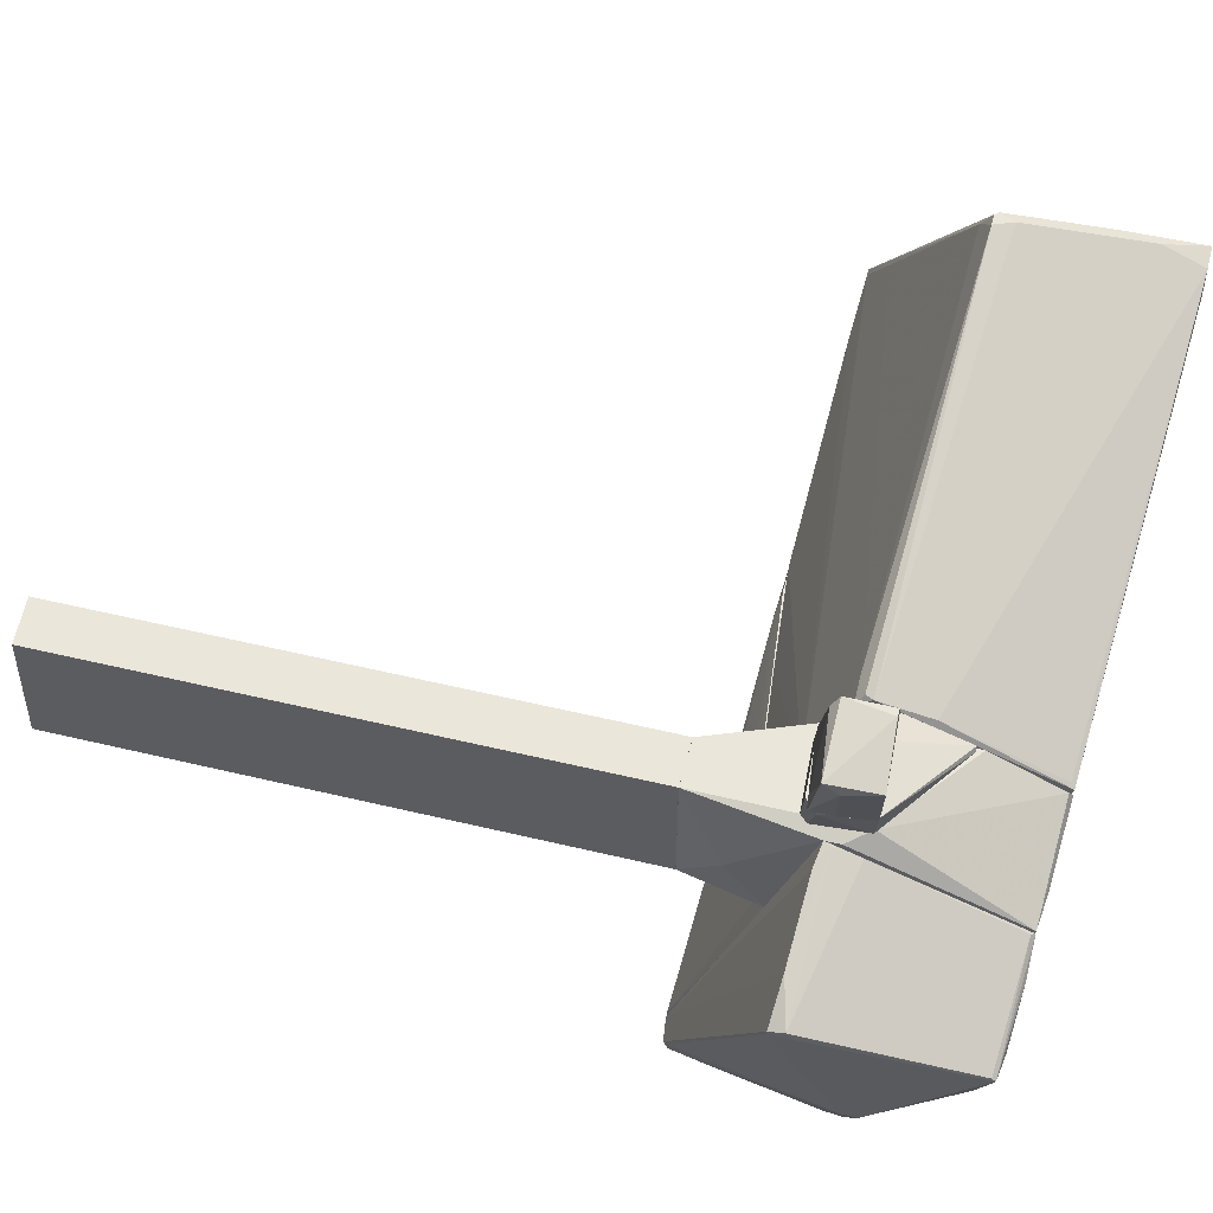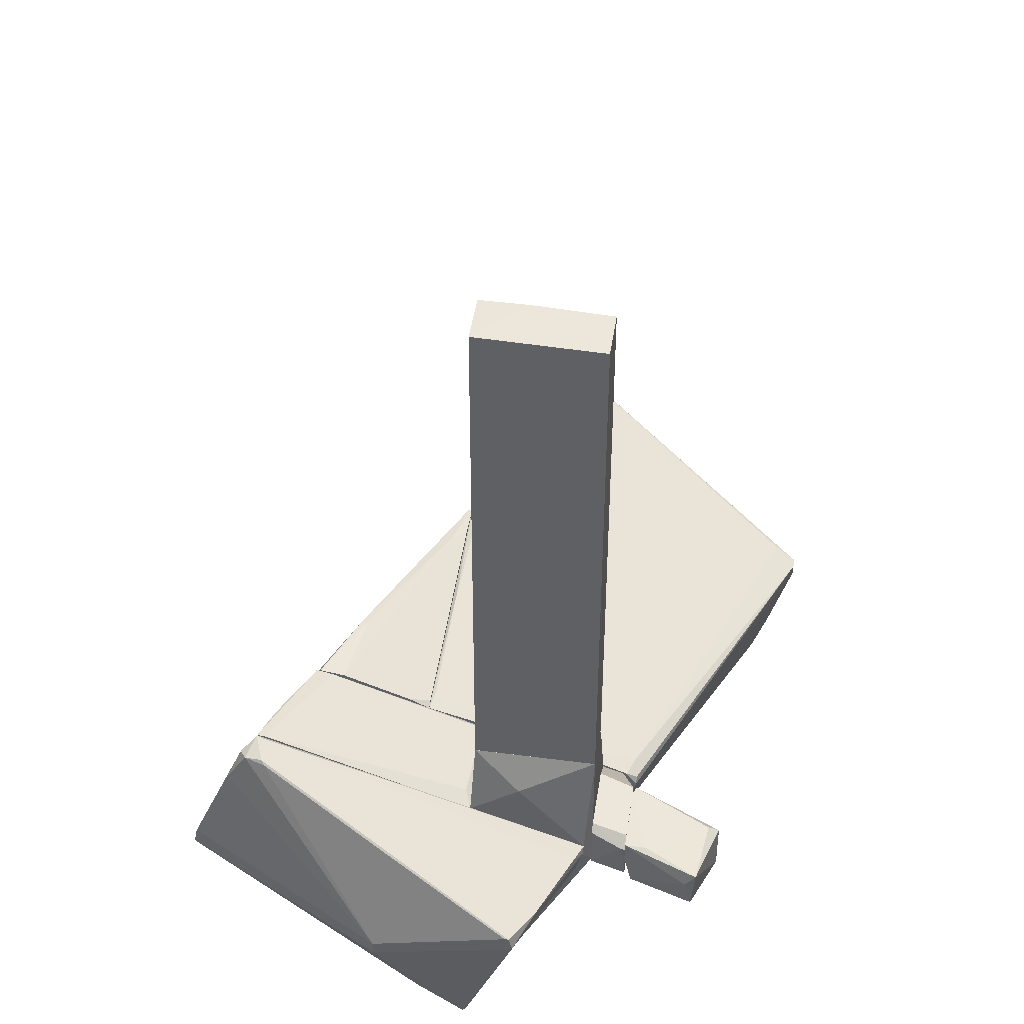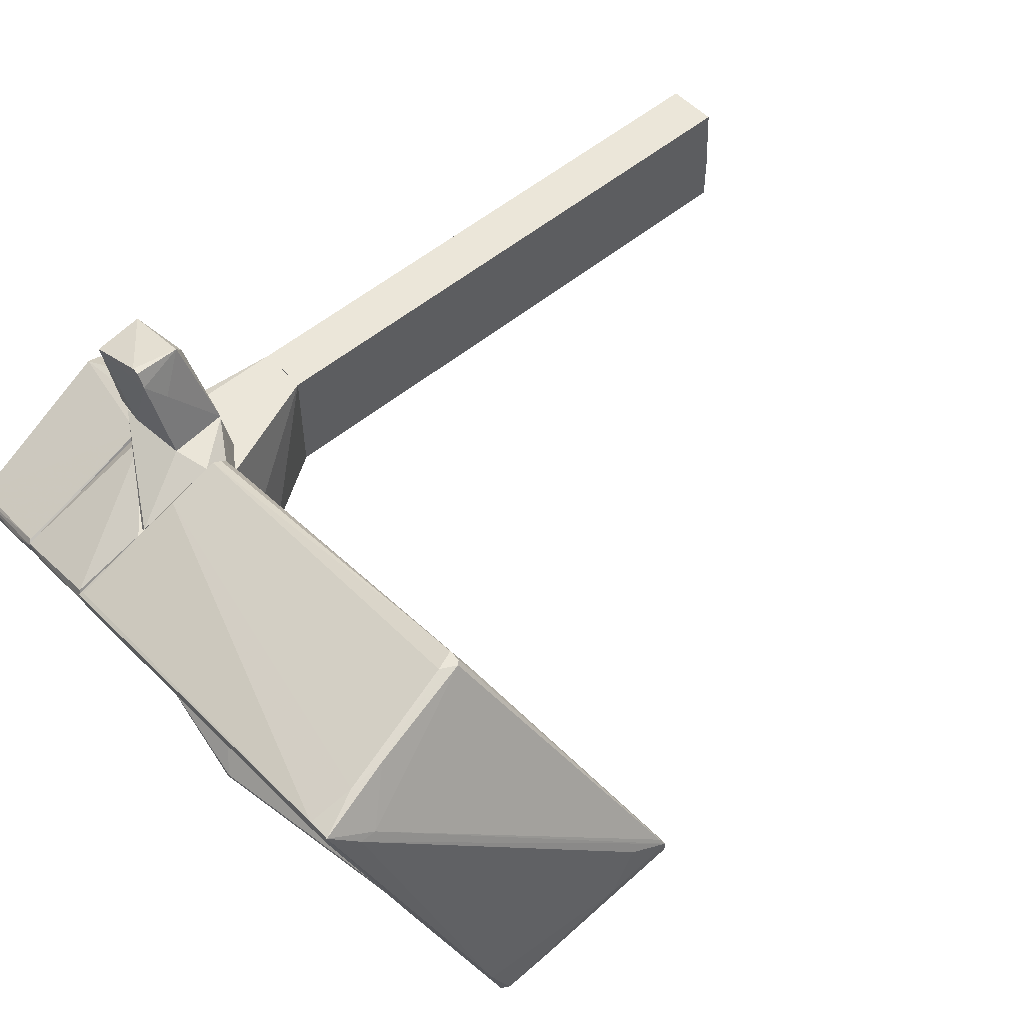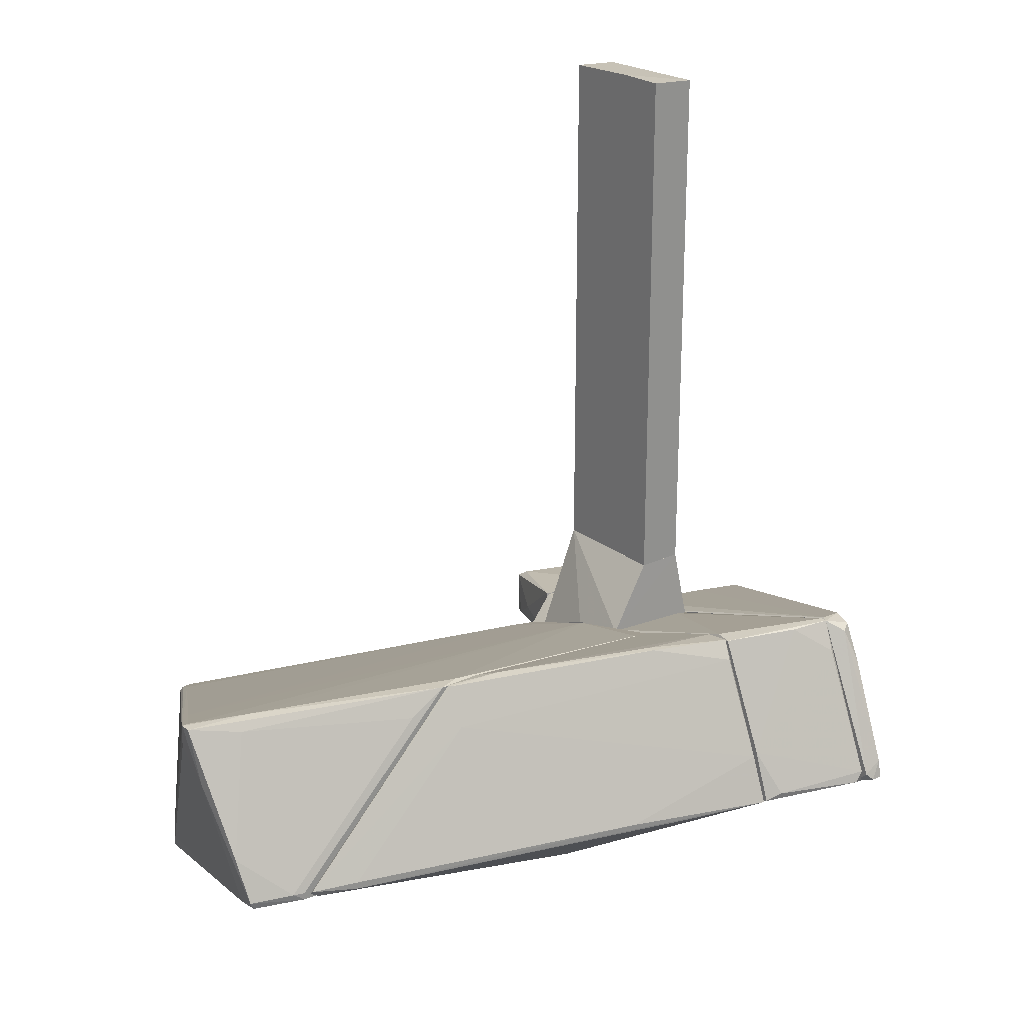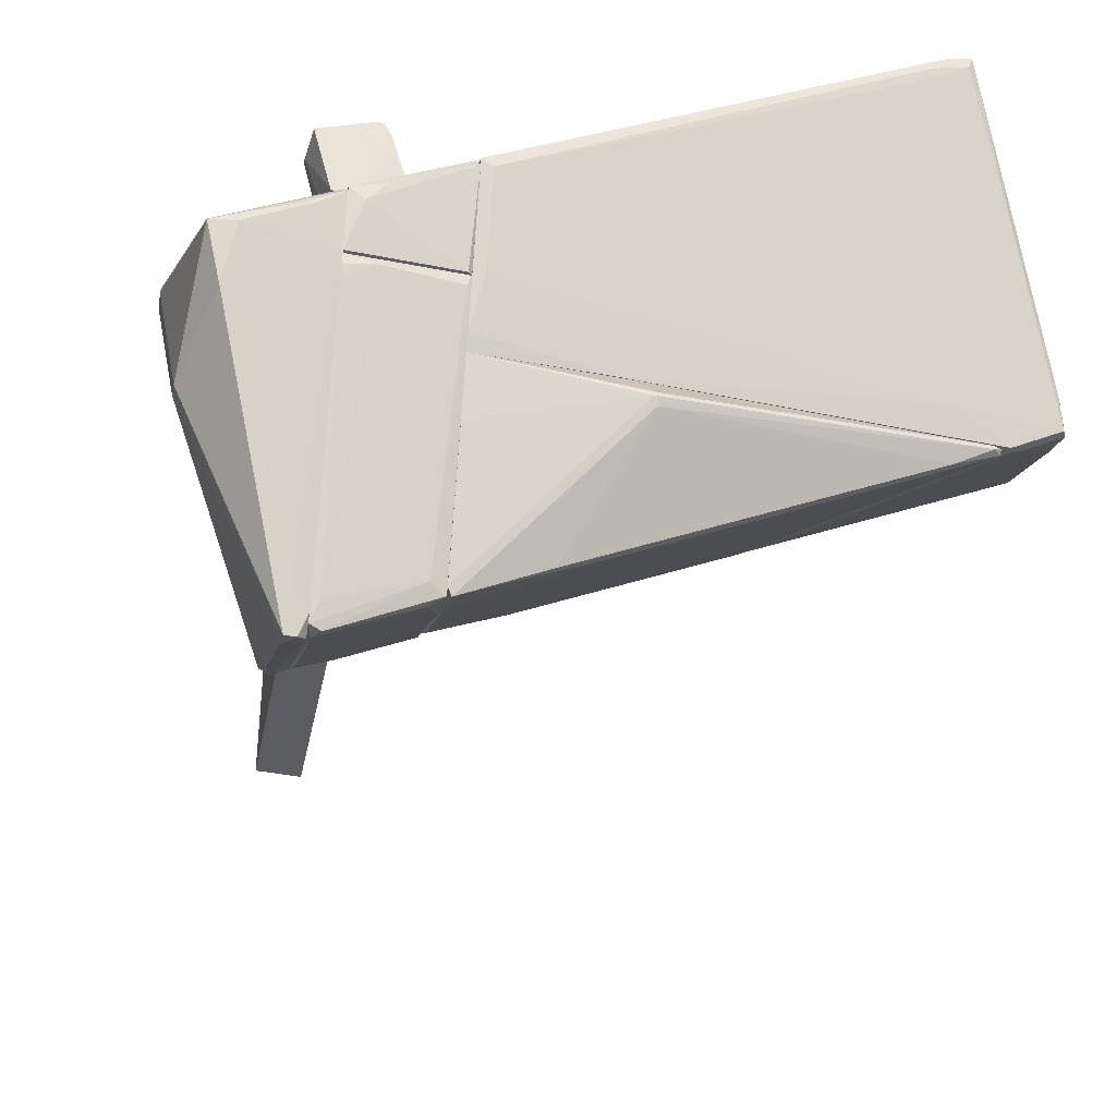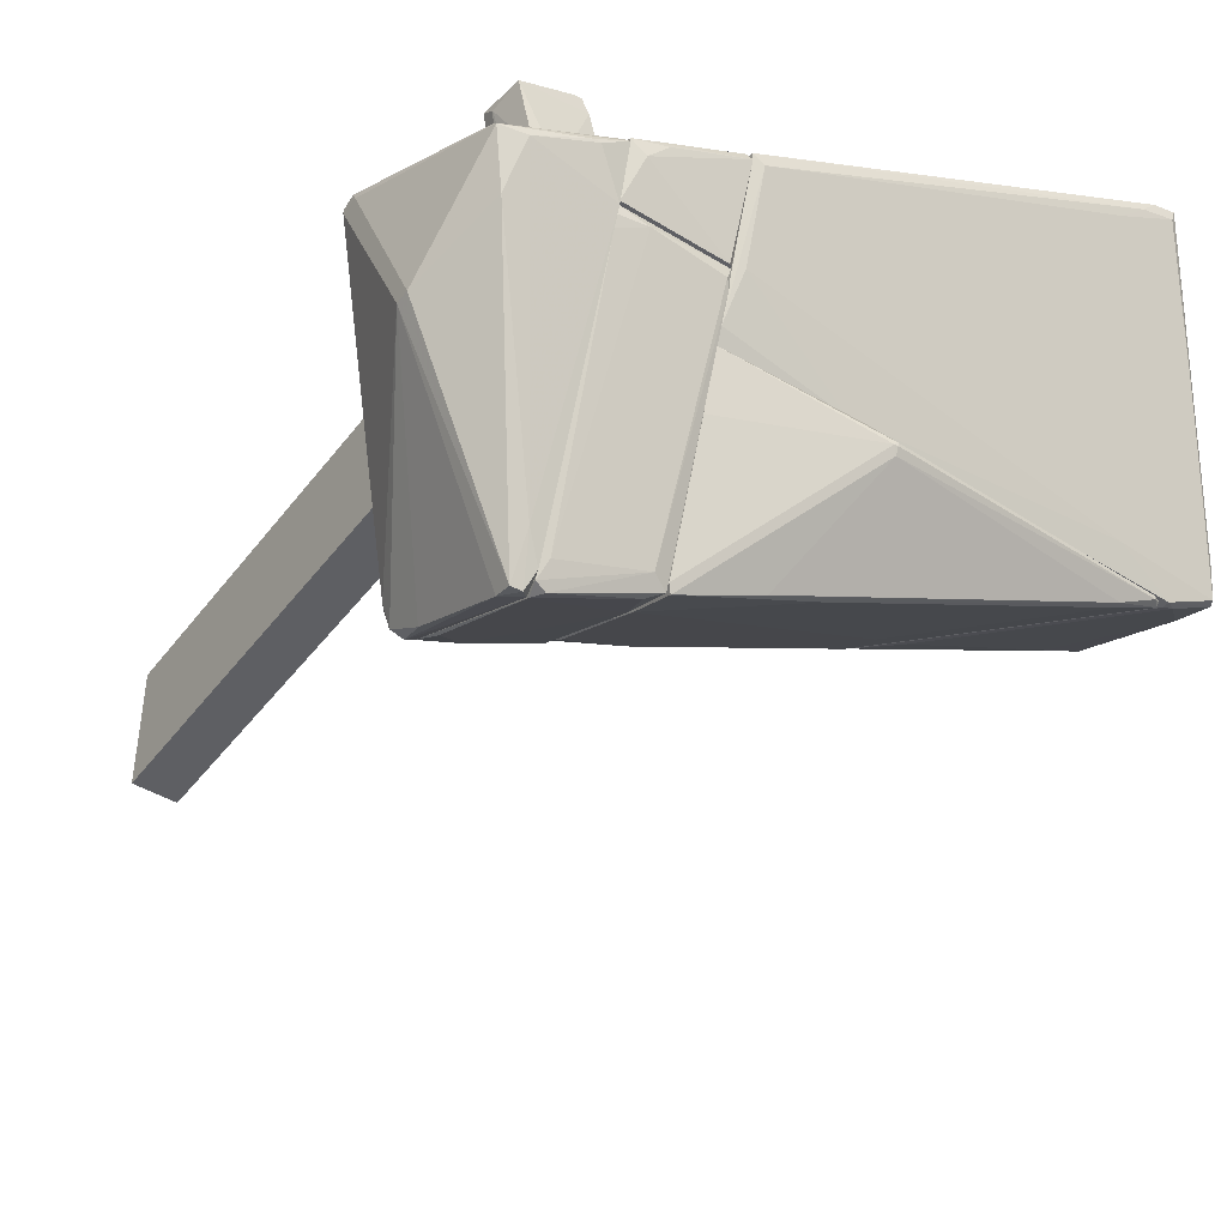
<metadata>
{"format":"obj","ext":"obj","renderer":"f3d","projection":"perspective","resolution":1024,"background":"white","views":[{"elev":54.7,"azim":-75.8,"up":"+Z"},{"elev":43.5,"azim":-81.2,"up":"+Y"},{"elev":56.4,"azim":49.9,"up":"+Z"},{"elev":23.9,"azim":141.8,"up":"+Y"},{"elev":-35.4,"azim":-11.0,"up":"+Z"},{"elev":-40.8,"azim":-33.2,"up":"+Z"}]}
</metadata>
<code>
o convex_0
v -0.4171 6.015 -1.098
v 0.41 6.015 1.065
v 0.41 6.079 -0.2711
v 0.41 -3.526 -1.098
v -0.4171 -3.526 1.065
v 0.41 -3.526 1.065
v -0.4171 -3.526 -1.098
v -0.4171 5.951 1.065
v 0.41 6.079 -1.098
f 4 1 9
f 3 2 4
f 2 5 6
f 4 2 6
f 5 4 6
f 1 4 7
f 5 1 7
f 4 5 7
f 3 1 8
f 2 3 8
f 1 5 8
f 5 2 8
f 1 3 9
f 3 4 9
o convex_1
v 1.174 -7.408 -3.198
v 2.51 -3.655 -3.644
v 2.51 -3.655 -3.771
v 9.19 -7.027 -2.244
v 1.238 -6.518 -5.552
v 1.174 -4.355 -2.244
v 1.174 -7.727 -2.244
v 6.073 -3.846 -2.307
v 3.846 -7.981 -2.816
v 1.174 -3.655 -4.279
v 8.426 -6.899 -2.626
v 5.436 -3.846 -2.244
v 8.426 -7.027 -2.626
v 1.238 -5.691 -5.233
v 1.174 -6.581 -5.425
v 3.528 -7.726 -2.371
v 1.174 -4.164 -2.626
v 3.846 -7.917 -2.944
v 2.637 -6.645 -4.979
v 9.062 -7.09 -2.244
v 6.073 -4.546 -2.626
v 1.238 -3.974 -4.47
v 1.174 -3.719 -3.835
v 9.19 -6.963 -2.307
v 3.592 -6.581 -4.598
v 6.073 -3.846 -2.244
v 3.846 -7.981 -2.753
v 3.783 -7.981 -2.816
v 9.062 -7.09 -2.307
v 1.301 -4.292 -2.244
v 5.118 -3.783 -2.499
f 39 21 40
f 15 10 16
f 13 15 16
f 11 12 19
f 10 15 19
f 15 13 21
f 10 19 24
f 19 23 24
f 23 14 24
f 19 15 26
f 14 22 28
f 27 14 28
f 22 27 28
f 13 16 29
f 16 25 29
f 30 23 31
f 12 17 31
f 19 12 31
f 23 19 31
f 17 30 31
f 11 19 32
f 19 26 32
f 22 20 33
f 30 17 33
f 20 30 33
f 22 14 34
f 20 22 34
f 14 23 34
f 30 20 34
f 23 30 34
f 21 13 35
f 13 33 35
f 33 17 35
f 25 16 36
f 29 25 36
f 18 29 36
f 16 10 37
f 10 24 37
f 24 14 37
f 14 27 37
f 27 18 37
f 36 16 37
f 18 36 37
f 27 22 38
f 18 27 38
f 13 29 38
f 29 18 38
f 33 13 38
f 22 33 38
f 15 21 39
f 26 15 39
f 26 39 40
f 12 11 40
f 17 12 40
f 11 32 40
f 32 26 40
f 35 17 40
f 21 35 40
o convex_2
v 8.299 -7.79 3.928
v 1.174 -7.726 -2.244
v 1.174 -7.854 -1.988
v 1.174 -5.564 1.509
v 10.46 -4.037 -0.4618
v 10.14 -7.153 -1.861
v 1.174 -4.355 -2.244
v 8.617 -9.062 3.61
v 7.854 -6.01 4.246
v 1.174 -8.681 0.5559
v 6.199 -3.846 -2.244
v 9.317 -6.963 -2.244
v 1.174 -5.819 1.701
v 10.46 -4.037 -0.2706
v 1.174 -4.928 -0.1435
v 7.599 -8.998 2.972
v 8.236 -9.062 3.546
v 7.663 -6.01 4.246
v 5.818 -3.846 -2.116
v 1.365 -8.172 -1.098
v 1.237 -6.708 1.446
v 10.08 -7.281 -1.352
v 7.79 -6.327 4.246
v 7.981 -5.818 3.864
v 10.34 -4.609 -0.01647
v 10.34 -4.037 -0.2706
v 10.27 -6.263 -1.543
v 9.317 -7.09 -2.244
v 1.365 -8.681 0.4288
v 9.317 -8.172 0.937
v 7.918 -6.073 4.246
v 1.555 -4.291 -2.179
v 8.808 -8.362 3.228
v 8.299 -7.344 -1.798
v 1.555 -5.564 1.637
v 3.337 -7.599 -2.244
v 8.808 -8.617 3.228
v 9.635 -4.164 -0.9071
v 6.836 -4.291 -2.179
v 8.554 -9.062 3.418
v 10.4 -5.055 -0.7159
v 9.381 -3.973 -0.7159
v 1.237 -5.691 1.701
v 10.21 -7.026 -1.861
v 1.237 -8.617 0.6194
v 9.508 -6.963 -2.179
v 10.4 -4.1 -0.1435
v 8.299 -8.362 3.8
v 9.826 -4.418 0.6194
v 7.981 -9.062 3.291
v 3.846 -4.037 -2.179
f 72 55 91
f 42 43 44
f 42 44 47
f 44 43 50
f 42 47 51
f 42 51 52
f 44 50 53
f 47 44 55
f 53 50 61
f 58 53 63
f 49 58 63
f 53 61 63
f 49 54 64
f 58 49 64
f 42 52 68
f 50 43 69
f 43 60 69
f 60 56 69
f 56 60 70
f 46 62 70
f 62 48 70
f 63 41 71
f 49 63 71
f 47 55 72
f 41 48 73
f 71 41 73
f 68 46 74
f 46 70 74
f 70 60 74
f 55 44 75
f 58 64 75
f 43 42 76
f 60 43 76
f 42 68 76
f 74 60 76
f 68 74 76
f 48 62 77
f 65 54 77
f 73 48 77
f 54 73 77
f 51 45 78
f 45 67 78
f 52 51 79
f 51 78 79
f 48 57 80
f 70 48 80
f 56 70 80
f 45 54 81
f 54 65 81
f 67 45 81
f 77 62 81
f 65 77 81
f 45 51 82
f 54 45 82
f 51 59 82
f 59 55 82
f 66 54 82
f 55 66 82
f 44 53 83
f 53 58 83
f 75 44 83
f 58 75 83
f 62 46 84
f 46 68 84
f 67 81 84
f 81 62 84
f 50 57 85
f 61 50 85
f 57 61 85
f 68 52 86
f 78 67 86
f 79 78 86
f 52 79 86
f 67 84 86
f 84 68 86
f 54 49 87
f 49 71 87
f 73 54 87
f 71 73 87
f 48 41 88
f 57 48 88
f 61 57 88
f 41 63 88
f 63 61 88
f 64 54 89
f 54 66 89
f 66 55 89
f 55 75 89
f 75 64 89
f 57 50 90
f 50 69 90
f 69 56 90
f 80 57 90
f 56 80 90
f 51 47 91
f 59 51 91
f 55 59 91
f 47 72 91
o convex_3
v -0.6716 -3.528 -5.043
v -1.244 -8.554 -0.5901
v -1.117 -8.554 -0.5901
v -0.6716 -5.563 0.9376
v -3.089 -5.373 -0.08088
v -0.7989 -6.39 -6.379
v -2.771 -6.708 -2.626
v -2.58 -8.426 -1.036
v -0.6718 -8.554 -0.2721
v -1.117 -3.655 -5.17
v -0.9899 -6.39 -6.379
v -0.6718 -6.517 -6.06
v -3.089 -5.627 -0.01713
v -2.771 -6.453 -2.626
v -2.326 -8.171 -1.927
v -0.7352 -6.136 0.8101
v -1.181 -3.591 -4.852
v -1.054 -5.5 0.8094
v -0.7352 -8.49 -0.2084
v -0.6718 -8.299 -1.227
v -0.9899 -6.072 -6.315
v -2.135 -4.482 -2.562
v -0.7352 -3.528 -4.915
v -2.58 -8.362 -0.9718
v -0.9262 -3.718 -5.297
v -0.6718 -6.263 -6.315
v -2.135 -8.49 -1.036
v -3.089 -5.691 -0.1446
v -2.389 -5.436 0.3009
v -1.244 -3.655 -4.788
v -1.054 -4.291 -5.552
v -3.089 -5.373 -0.1446
v -0.9262 -6.708 -5.615
v -0.7352 -5.691 0.9376
f 109 120 125
f 93 94 100
f 99 93 100
f 102 98 105
f 99 98 106
f 98 102 106
f 100 95 107
f 92 101 108
f 99 100 110
f 100 107 110
f 92 95 111
f 100 94 111
f 95 100 111
f 103 92 111
f 97 102 112
f 102 105 112
f 95 92 114
f 92 108 114
f 108 96 114
f 109 95 114
f 104 99 115
f 107 104 115
f 99 110 115
f 110 107 115
f 101 92 116
f 112 116 117
f 92 103 117
f 103 97 117
f 97 112 117
f 116 92 117
f 94 93 118
f 93 99 118
f 99 106 118
f 111 94 118
f 98 99 119
f 104 96 119
f 99 104 119
f 105 98 119
f 96 104 120
f 114 96 120
f 109 114 120
f 101 105 121
f 108 101 121
f 105 113 121
f 113 108 121
f 105 101 122
f 112 105 122
f 101 116 122
f 116 112 122
f 96 108 123
f 113 105 123
f 108 113 123
f 119 96 123
f 105 119 123
f 102 97 124
f 97 103 124
f 106 102 124
f 103 111 124
f 118 106 124
f 111 118 124
f 107 95 125
f 104 107 125
f 95 109 125
f 120 104 125
o convex_4
v 1.174 -5.564 1.447
v -0.7352 -5.436 1.637
v -0.7352 -5.436 1.701
v 1.11 -7.281 1.065
v -0.417 -5.182 1.065
v -0.6078 -6.263 1.701
v -0.4805 -6.2 1.065
v 0.7279 -5.118 1.065
v 1.174 -5.945 1.637
v 0.537 -5.182 1.701
v 1.174 -5.436 1.065
v 0.6007 -6.136 1.701
v 1.174 -7.281 1.128
v -0.5443 -5.246 1.701
v -0.5443 -5.309 1.065
f 132 127 140
f 128 127 131
f 129 131 132
f 130 129 132
f 131 127 132
f 129 130 133
f 128 131 135
f 133 130 135
f 134 126 135
f 133 135 136
f 129 133 136
f 126 134 136
f 135 126 136
f 135 131 137
f 134 135 137
f 131 129 138
f 129 136 138
f 136 134 138
f 137 131 138
f 134 137 138
f 127 128 139
f 130 127 139
f 128 135 139
f 135 130 139
f 127 130 140
f 130 132 140
o convex_5
v 0.2828 -5.945 2.719
v -0.7351 -5.691 1.701
v -0.7988 -5.691 1.892
v 0.5372 -5.182 1.765
v -1.117 -5.5 3.037
v -0.3534 -6.263 1.701
v -1.053 -6.327 2.973
v 0.02801 -5.5 3.355
v 0.6009 -6.136 1.701
v 0.02801 -6.263 3.355
v -0.7351 -5.309 1.701
v -0.03538 -5.373 3.164
v -0.7351 -6.263 1.828
v -0.7351 -5.309 2.083
v -1.117 -5.754 2.846
v 0.1555 -6.263 3.101
v 0.4099 -5.182 1.701
v -0.09911 -6.263 3.355
f 150 148 158
f 141 144 148
f 144 141 149
f 146 142 149
f 142 143 151
f 149 142 151
f 148 144 152
f 145 148 152
f 142 146 153
f 146 147 153
f 151 145 154
f 145 152 154
f 143 142 155
f 147 145 155
f 151 143 155
f 145 151 155
f 142 153 155
f 153 147 155
f 147 146 156
f 141 148 156
f 149 141 156
f 146 149 156
f 150 147 156
f 148 150 156
f 144 149 157
f 149 151 157
f 152 144 157
f 151 154 157
f 154 152 157
f 145 147 158
f 148 145 158
f 147 150 158
o convex_6
v -0.03529 -3.592 -4.852
v -0.6714 -8.235 -1.353
v -0.6714 -8.171 -1.544
v 1.173 -8.044 -1.481
v -0.4805 -6.39 -6.252
v -0.6714 -4.864 -1.162
v 1.173 -3.655 -4.343
v 1.173 -6.517 -5.551
v 1.173 -4.737 -1.162
v -0.6714 -3.527 -4.916
v -0.6714 -6.454 -6.188
v 1.173 -8.108 -1.162
v -0.6714 -8.235 -1.162
v 1.11 -3.655 -4.025
v 0.9189 -6.644 -5.424
v -0.3533 -4.737 -1.29
v 0.9189 -6.39 -5.679
v -0.6078 -4.037 -5.297
v 1.11 -4.673 -1.226
v -0.6078 -6.199 -6.252
v -0.1626 -8.235 -1.29
v -0.5441 -6.581 -5.87
v -0.6714 -3.527 -5.042
v 1.173 -5.627 -5.234
v 1.11 -8.108 -1.353
f 179 173 183
f 161 160 164
f 165 162 166
f 162 165 167
f 161 164 168
f 161 168 169
f 162 167 170
f 167 164 170
f 164 160 171
f 170 164 171
f 167 165 172
f 165 168 172
f 166 162 173
f 163 166 173
f 169 163 173
f 168 164 174
f 172 168 174
f 166 163 175
f 164 167 177
f 167 172 177
f 174 164 177
f 172 174 177
f 163 169 178
f 175 163 178
f 160 161 179
f 171 160 179
f 170 171 179
f 173 179 180
f 161 169 180
f 169 173 180
f 179 161 180
f 165 159 181
f 168 165 181
f 169 168 181
f 159 176 181
f 178 169 181
f 176 178 181
f 159 165 182
f 165 166 182
f 166 175 182
f 176 159 182
f 175 178 182
f 178 176 182
f 162 170 183
f 173 162 183
f 170 179 183
o convex_7
v -0.09886 -8.616 -0.08021
v 0.4097 -3.527 1.065
v 1.173 -4.928 -0.08021
v -0.4169 -3.527 -1.098
v 1.173 -8.108 -1.162
v 1.173 -7.408 1.065
v -0.6714 -5.819 0.9375
v -0.6714 -8.299 -1.162
v 1.173 -4.737 -1.162
v -0.4169 -3.527 1.065
v 1.11 -8.617 0.5556
v -0.6714 -4.864 -1.162
v 0.4097 -3.527 -1.098
v -0.6714 -8.553 -0.2075
v -0.4169 -6.199 1.065
v 1.173 -5.437 1.065
v -0.6714 -4.228 -0.2709
v 1.173 -8.681 0.4285
v 1.11 -8.172 -1.162
v -0.4169 -8.553 -0.3985
v -0.6714 -5.564 0.9375
f 200 190 204
f 188 186 189
f 188 191 192
f 185 186 192
f 186 188 192
f 185 187 193
f 189 185 193
f 191 190 195
f 192 191 195
f 187 192 195
f 187 185 196
f 185 192 196
f 192 187 196
f 190 191 197
f 197 194 198
f 189 193 198
f 193 190 198
f 194 189 198
f 190 197 198
f 186 185 199
f 189 186 199
f 185 189 199
f 193 187 200
f 195 190 200
f 187 195 200
f 188 189 201
f 189 194 201
f 197 184 201
f 194 197 201
f 191 188 202
f 188 201 202
f 202 201 203
f 197 191 203
f 184 197 203
f 201 184 203
f 191 202 203
f 190 193 204
f 193 200 204

</code>
